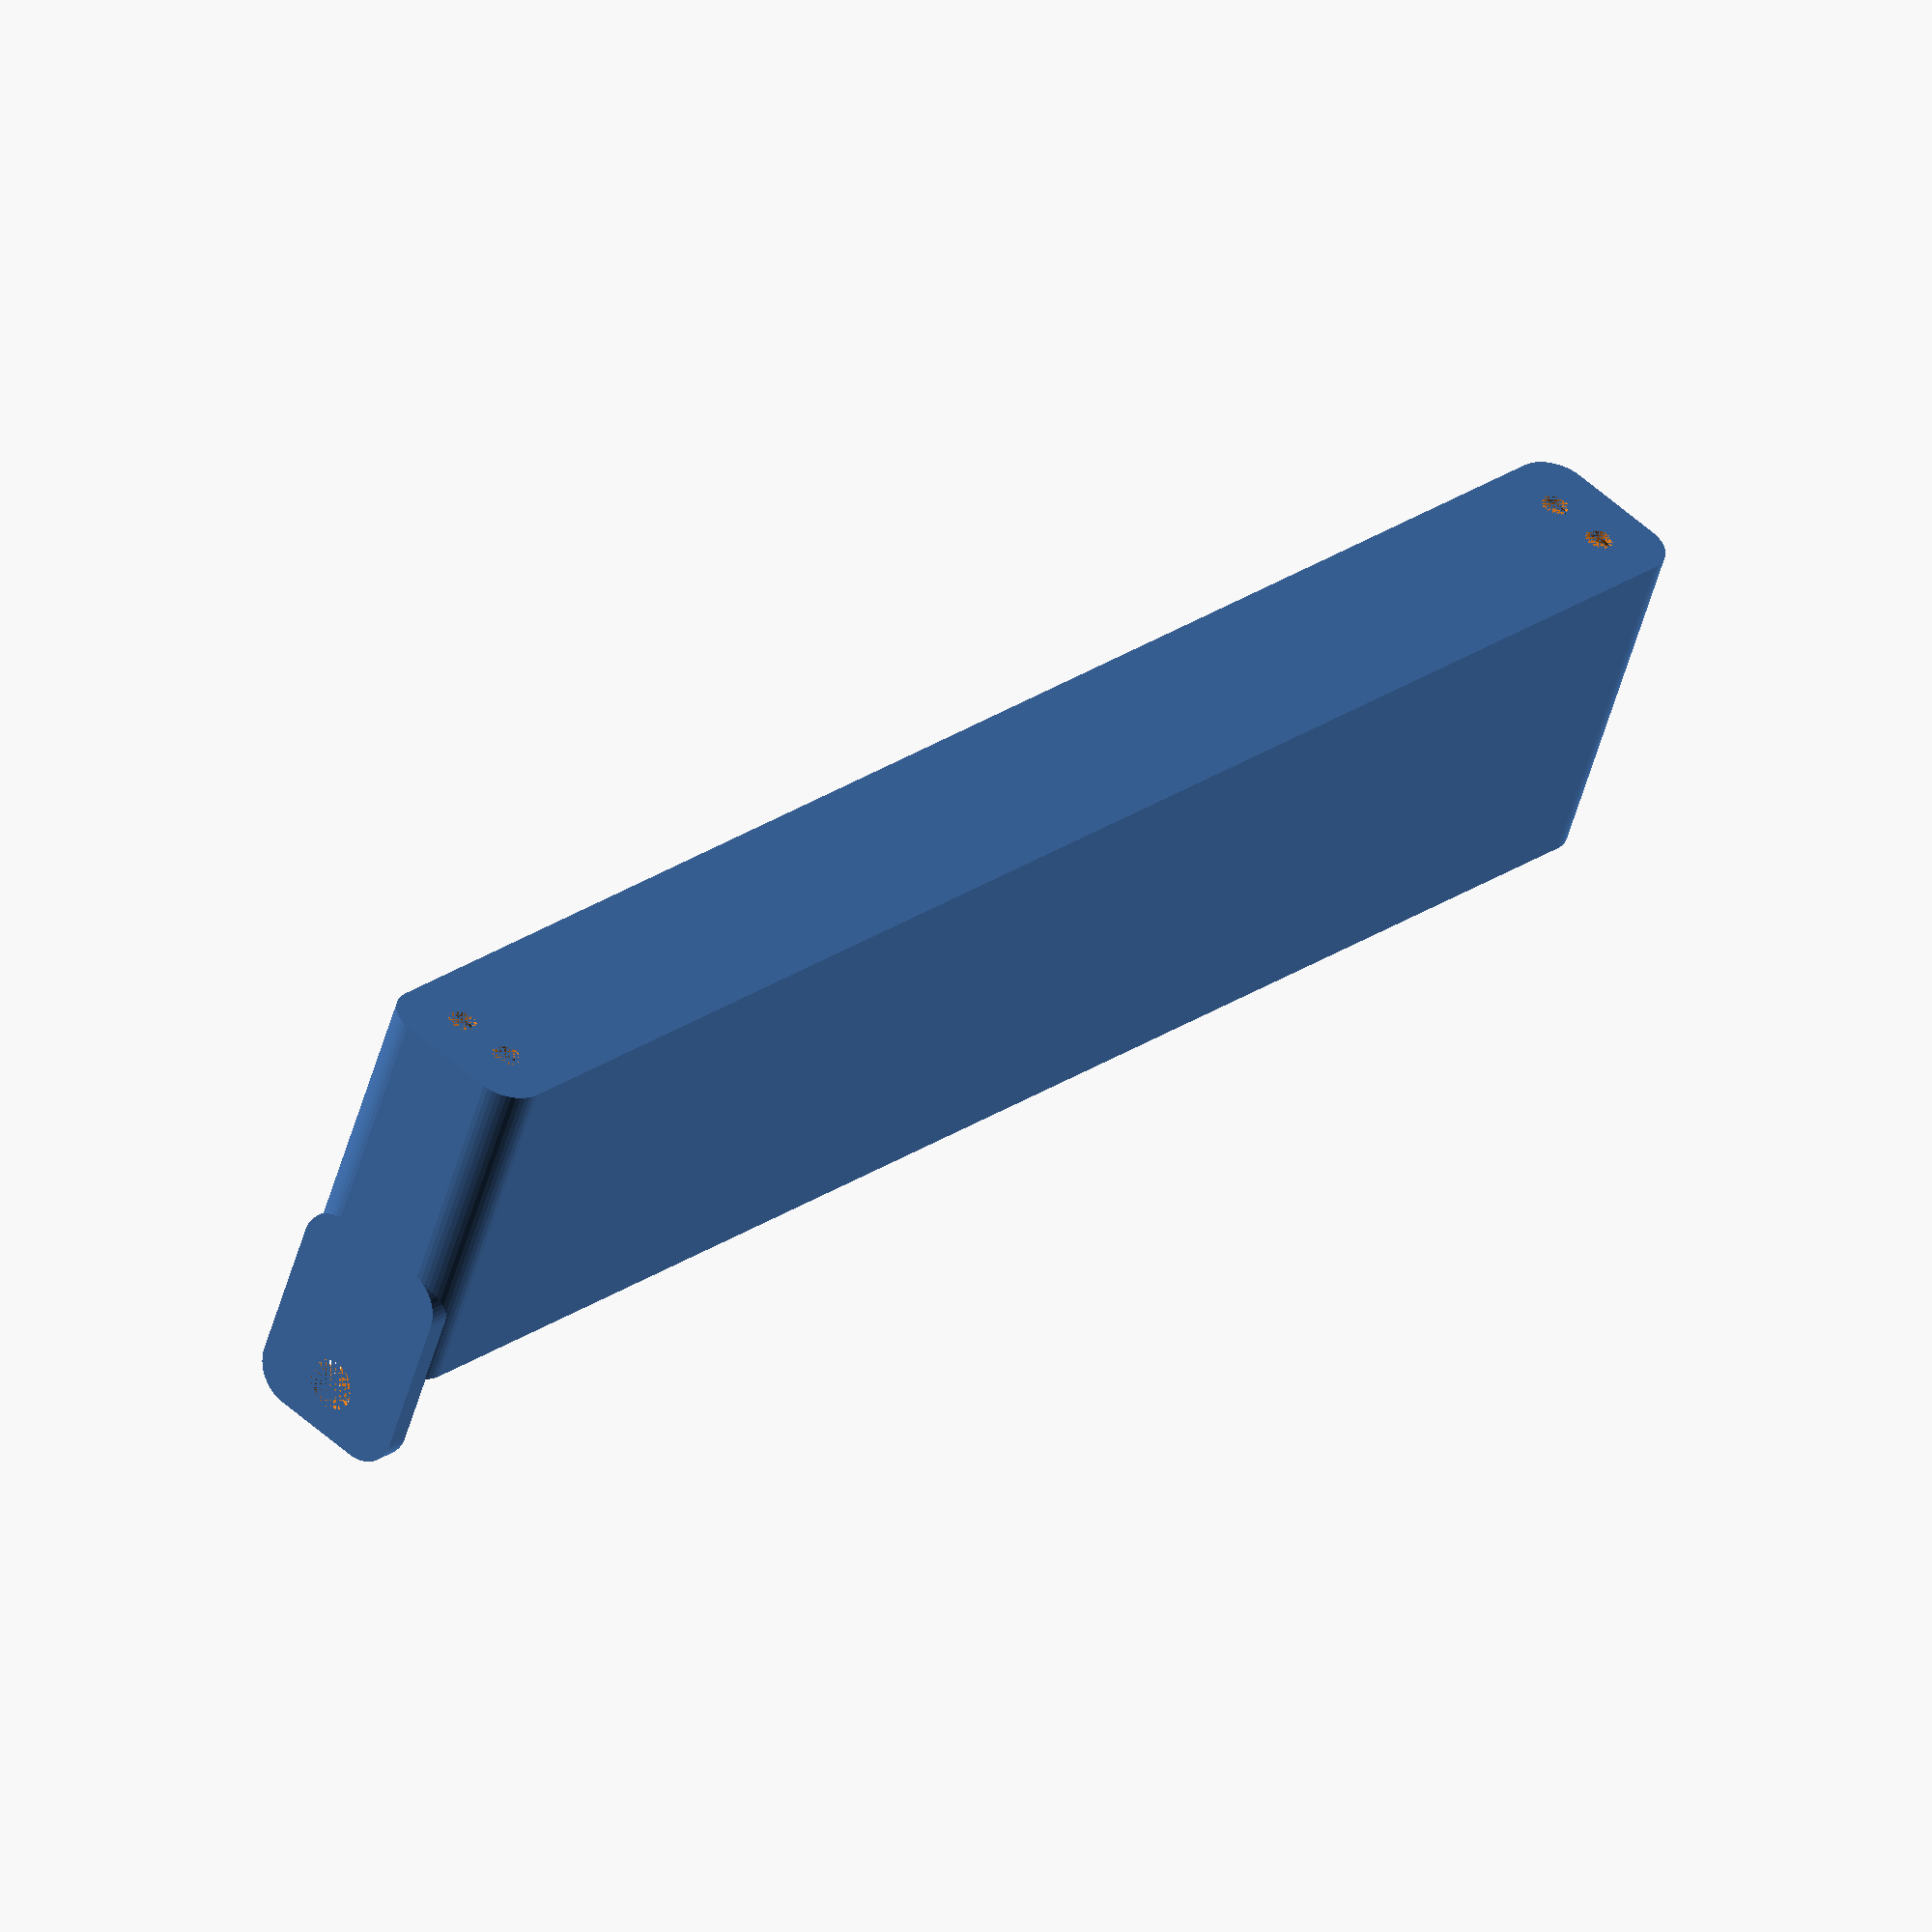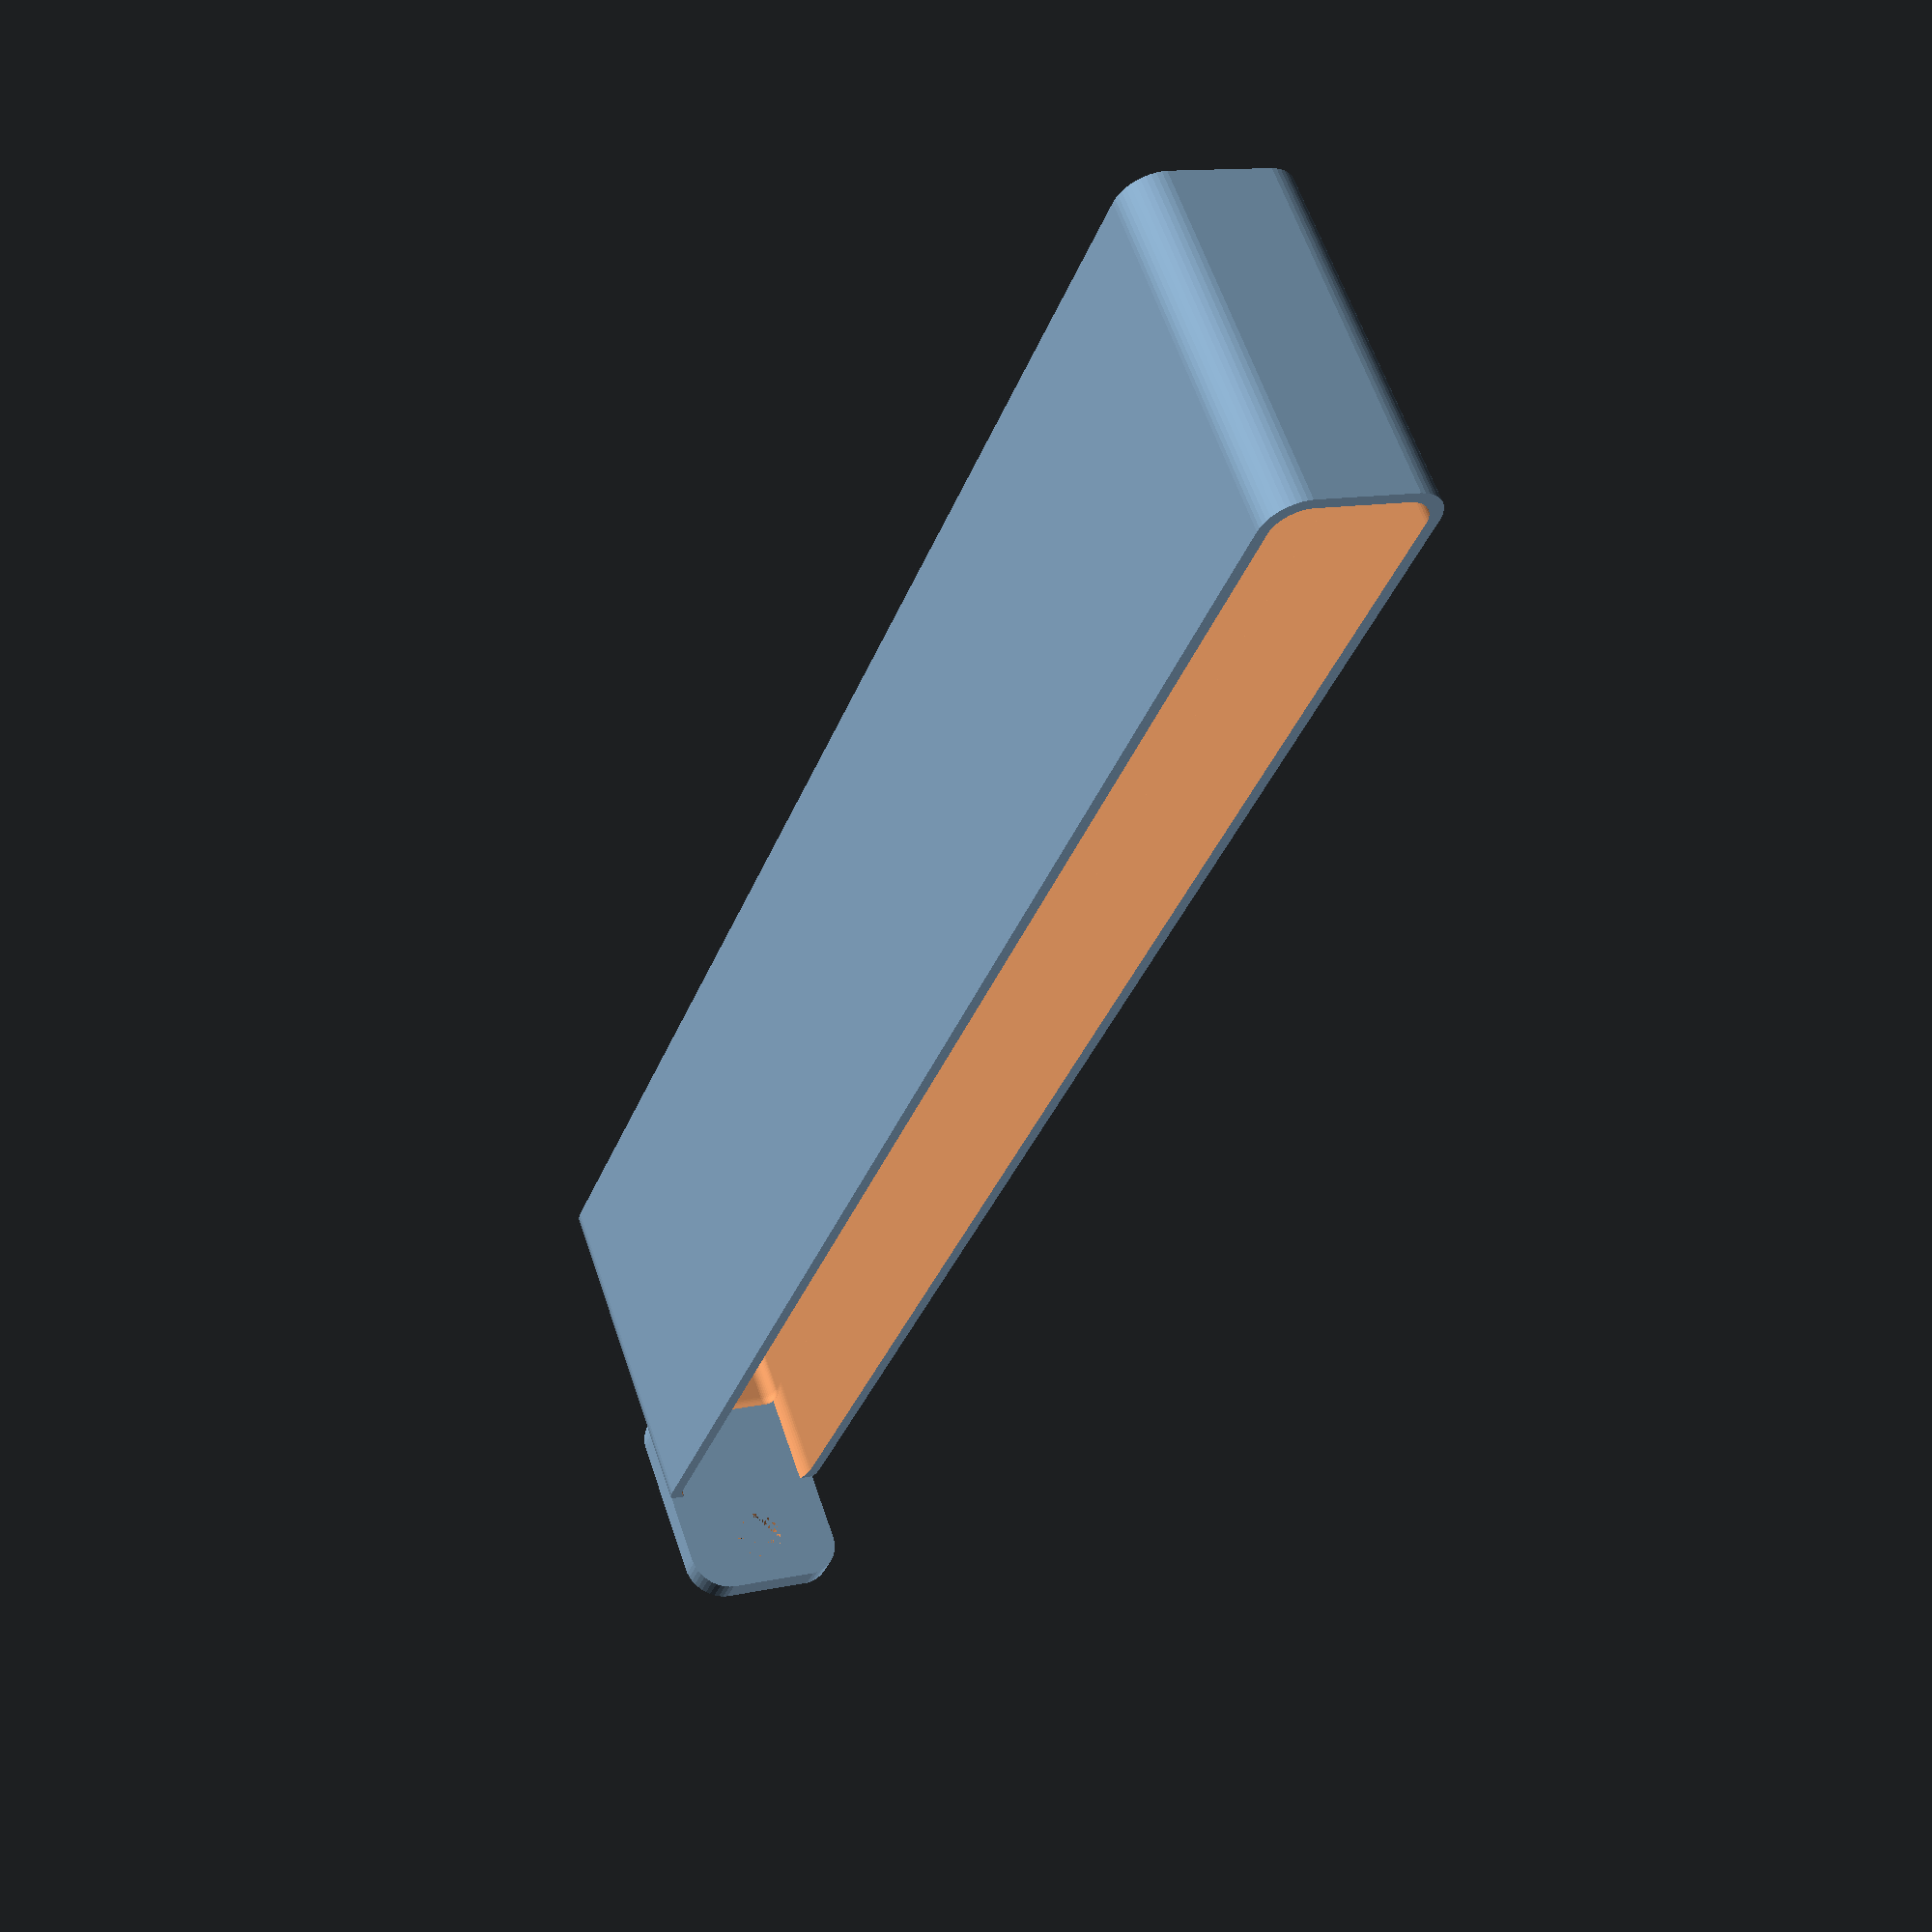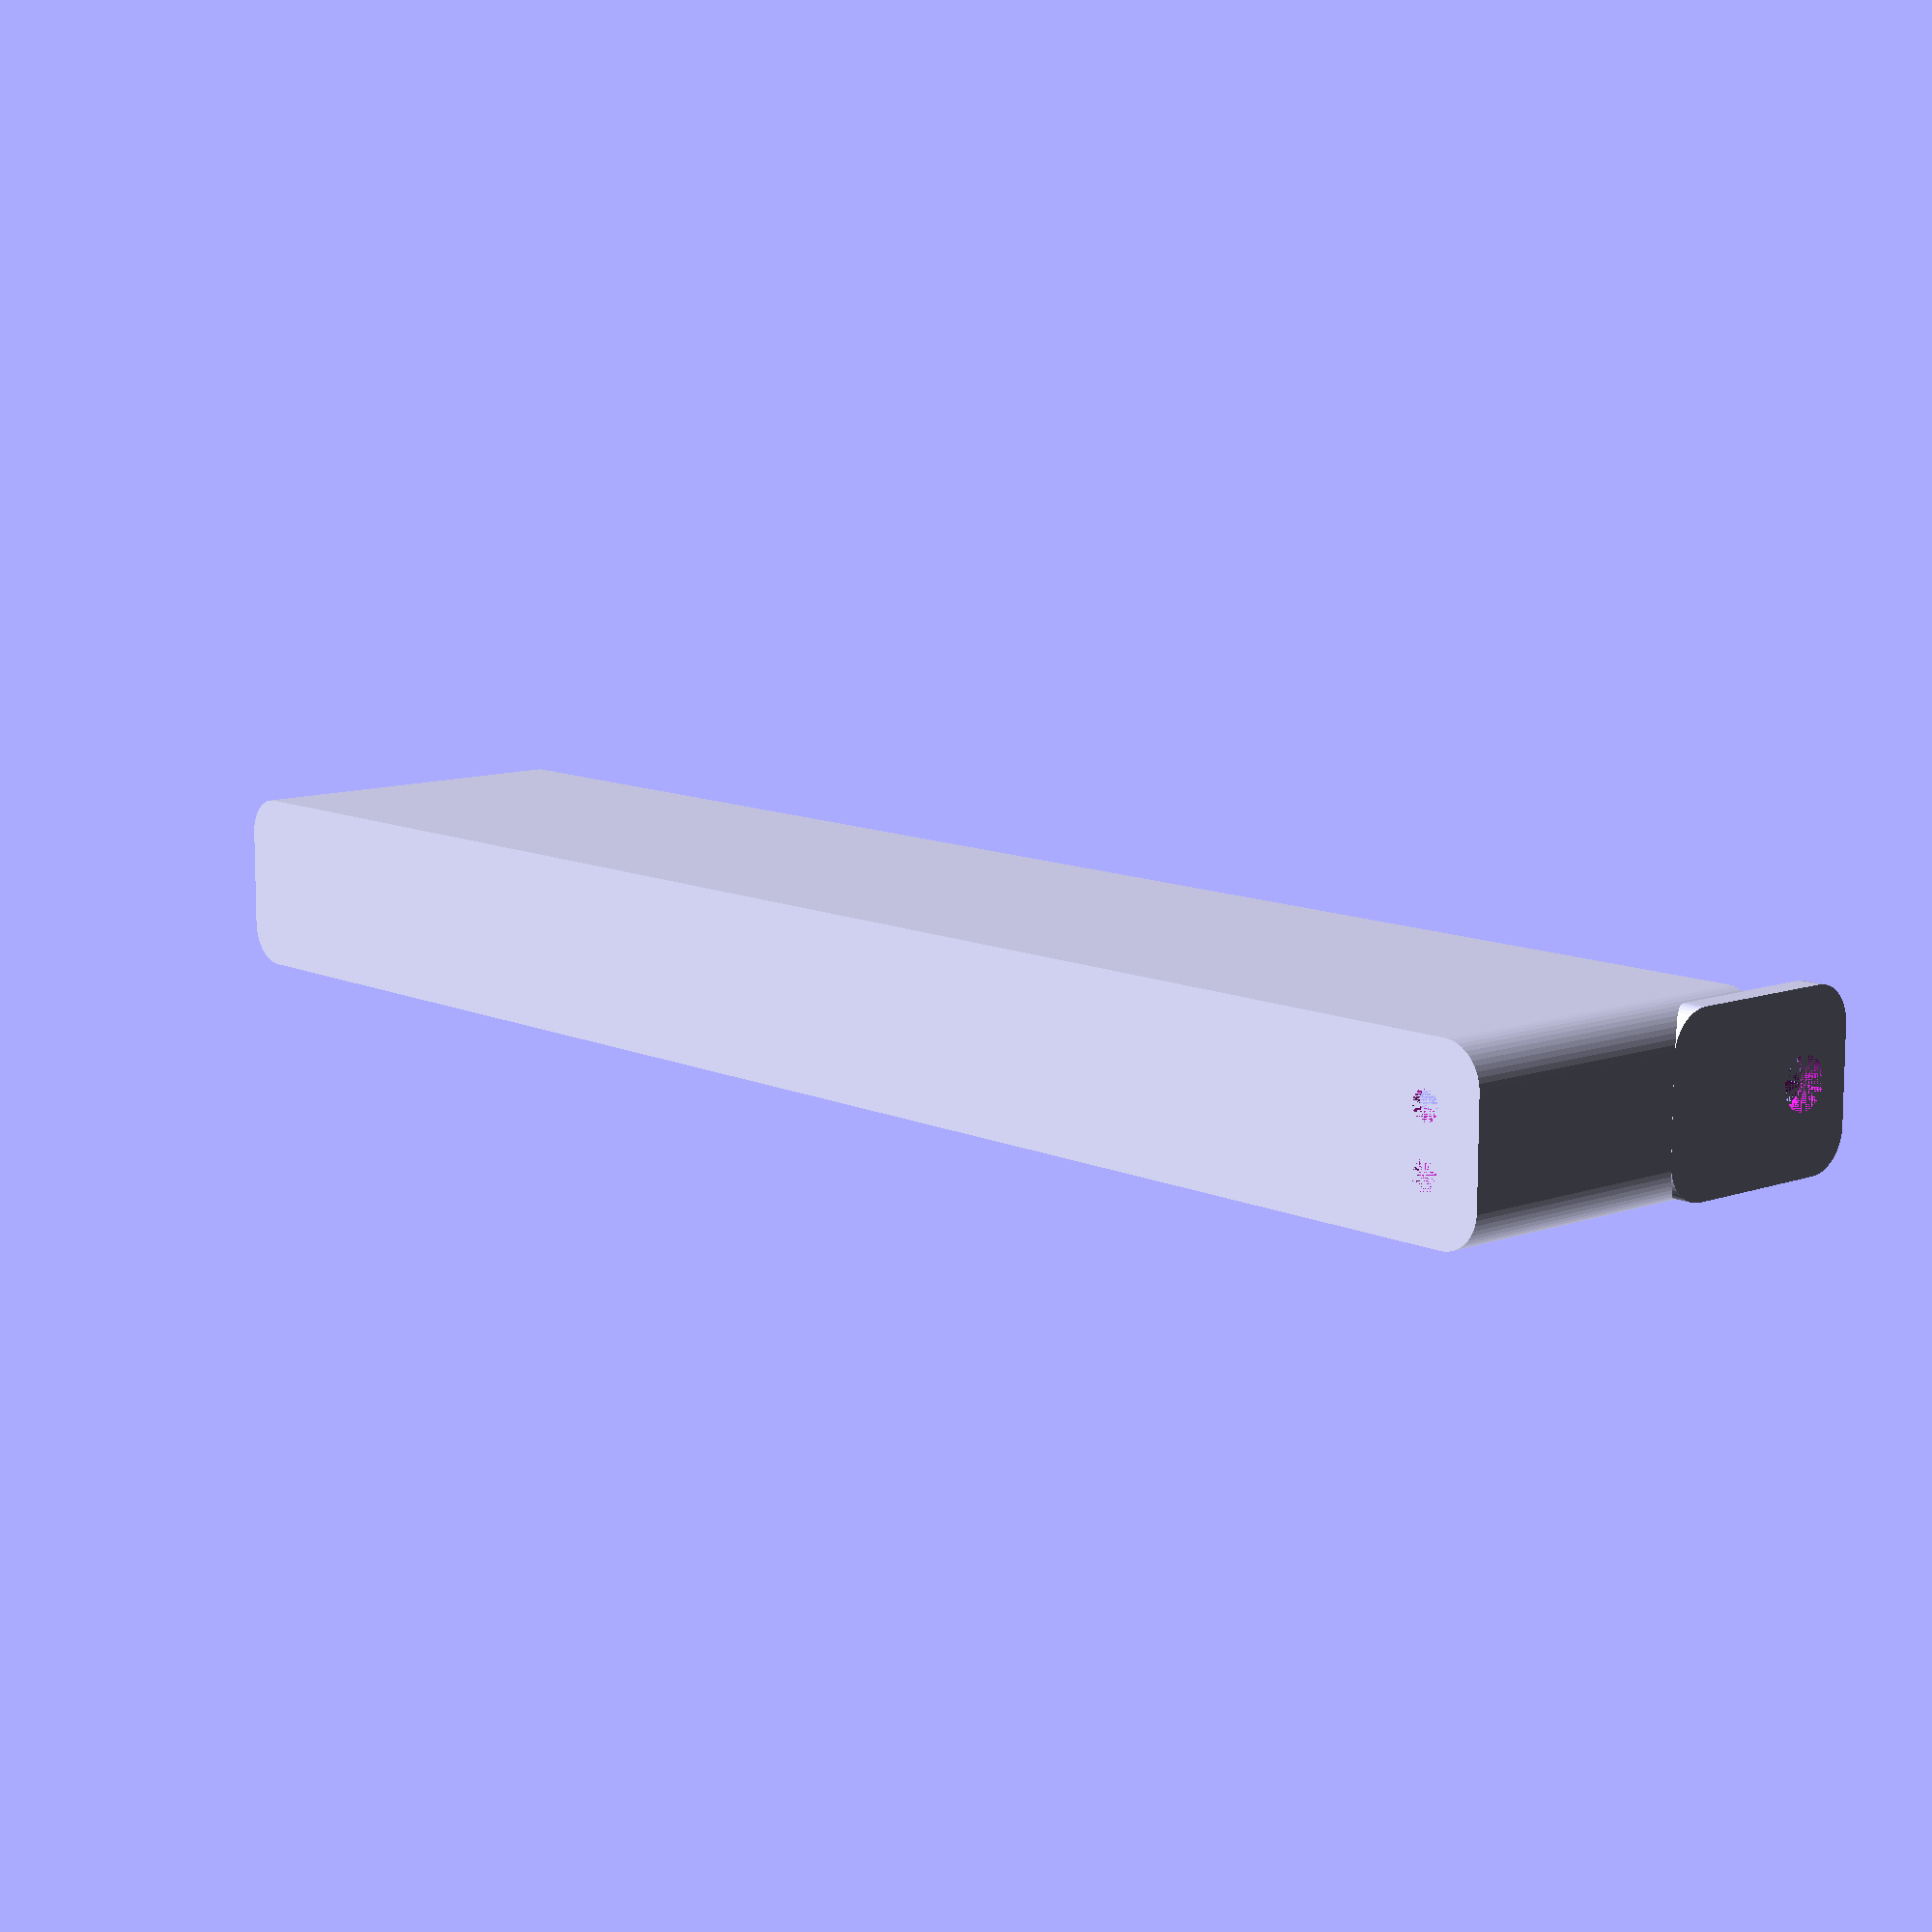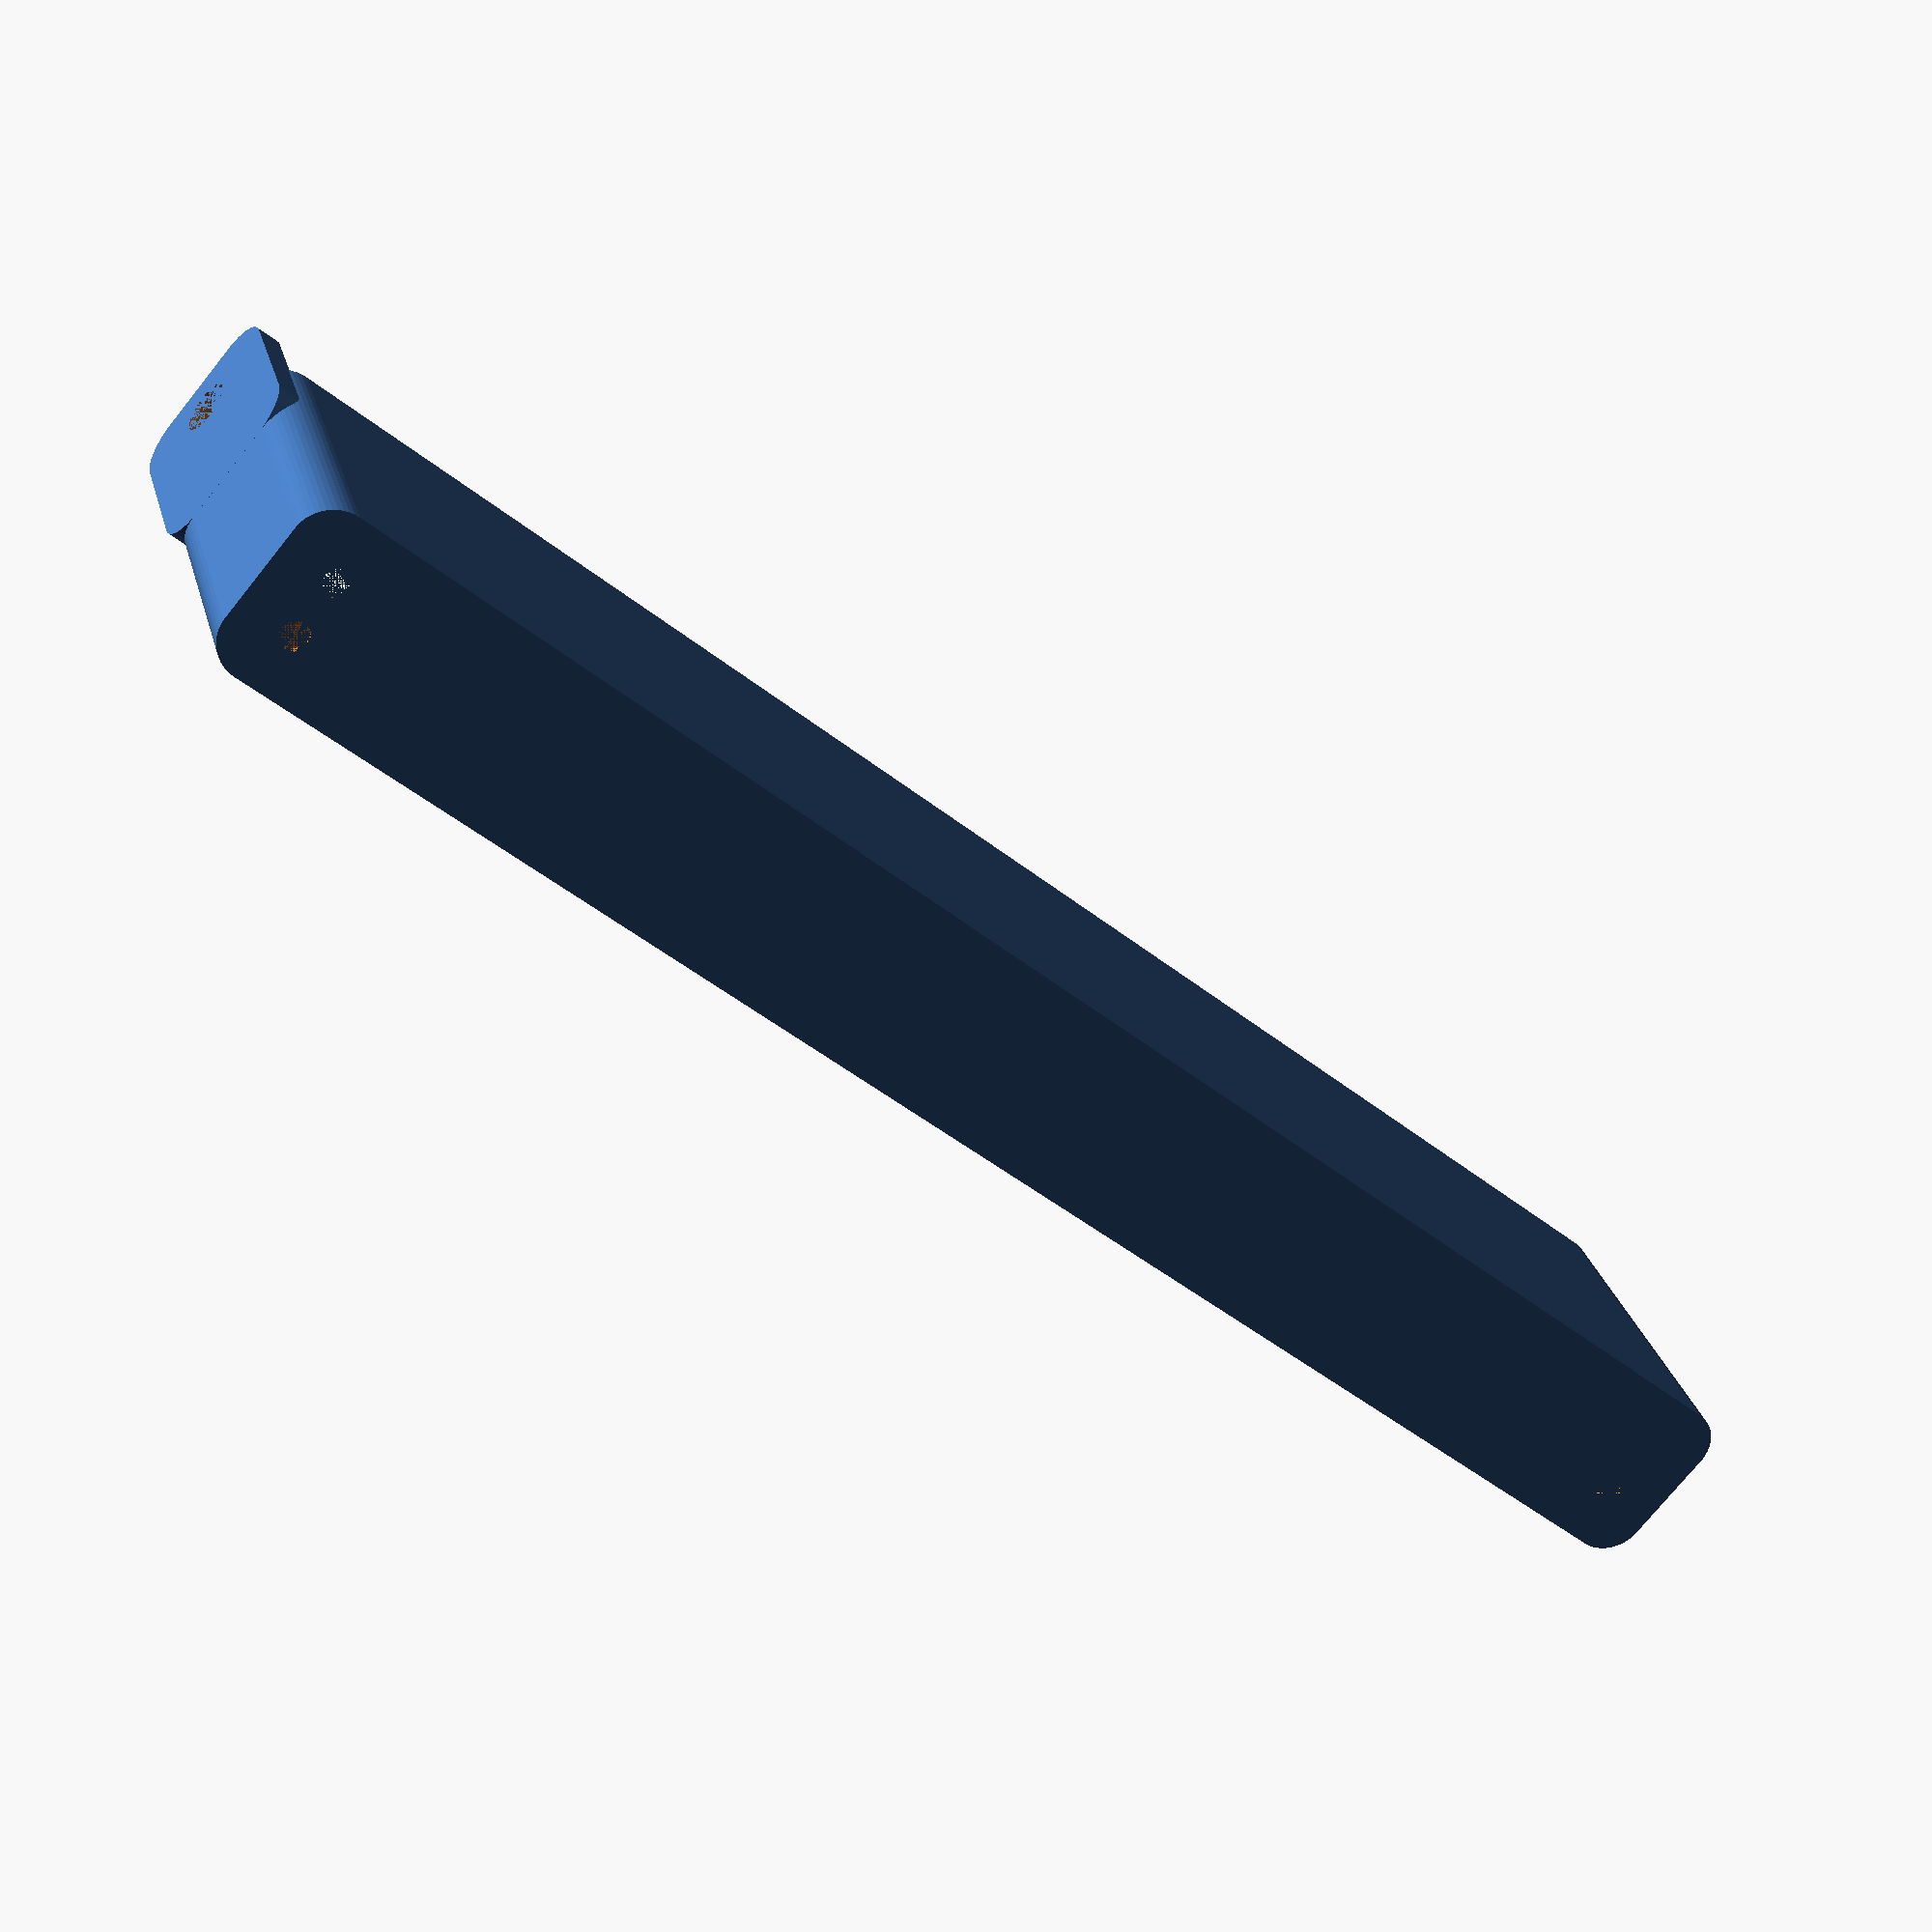
<openscad>
$fn = 50;


difference() {
	union() {
		difference() {
			union() {
				hull() {
					translate(v = [-6.2500000000, 107.5000000000, 0]) {
						cylinder(h = 45, r = 5);
					}
					translate(v = [6.2500000000, 107.5000000000, 0]) {
						cylinder(h = 45, r = 5);
					}
					translate(v = [-6.2500000000, -107.5000000000, 0]) {
						cylinder(h = 45, r = 5);
					}
					translate(v = [6.2500000000, -107.5000000000, 0]) {
						cylinder(h = 45, r = 5);
					}
				}
			}
			union() {
				translate(v = [-3.7500000000, -105.0000000000, 3]) {
					rotate(a = [0, 0, 0]) {
						difference() {
							union() {
								translate(v = [0, 0, -3.0000000000]) {
									cylinder(h = 3, r = 1.5000000000);
								}
								translate(v = [0, 0, -1.9000000000]) {
									cylinder(h = 1.9000000000, r1 = 1.8000000000, r2 = 3.6000000000);
								}
								cylinder(h = 250, r = 3.6000000000);
								translate(v = [0, 0, -3.0000000000]) {
									cylinder(h = 3, r = 1.8000000000);
								}
								translate(v = [0, 0, -3.0000000000]) {
									cylinder(h = 3, r = 1.5000000000);
								}
							}
							union();
						}
					}
				}
				translate(v = [3.7500000000, -105.0000000000, 3]) {
					rotate(a = [0, 0, 0]) {
						difference() {
							union() {
								translate(v = [0, 0, -3.0000000000]) {
									cylinder(h = 3, r = 1.5000000000);
								}
								translate(v = [0, 0, -1.9000000000]) {
									cylinder(h = 1.9000000000, r1 = 1.8000000000, r2 = 3.6000000000);
								}
								cylinder(h = 250, r = 3.6000000000);
								translate(v = [0, 0, -3.0000000000]) {
									cylinder(h = 3, r = 1.8000000000);
								}
								translate(v = [0, 0, -3.0000000000]) {
									cylinder(h = 3, r = 1.5000000000);
								}
							}
							union();
						}
					}
				}
				translate(v = [-3.7500000000, 105.0000000000, 3]) {
					rotate(a = [0, 0, 0]) {
						difference() {
							union() {
								translate(v = [0, 0, -3.0000000000]) {
									cylinder(h = 3, r = 1.5000000000);
								}
								translate(v = [0, 0, -1.9000000000]) {
									cylinder(h = 1.9000000000, r1 = 1.8000000000, r2 = 3.6000000000);
								}
								cylinder(h = 250, r = 3.6000000000);
								translate(v = [0, 0, -3.0000000000]) {
									cylinder(h = 3, r = 1.8000000000);
								}
								translate(v = [0, 0, -3.0000000000]) {
									cylinder(h = 3, r = 1.5000000000);
								}
							}
							union();
						}
					}
				}
				translate(v = [3.7500000000, 105.0000000000, 3]) {
					rotate(a = [0, 0, 0]) {
						difference() {
							union() {
								translate(v = [0, 0, -3.0000000000]) {
									cylinder(h = 3, r = 1.5000000000);
								}
								translate(v = [0, 0, -1.9000000000]) {
									cylinder(h = 1.9000000000, r1 = 1.8000000000, r2 = 3.6000000000);
								}
								cylinder(h = 250, r = 3.6000000000);
								translate(v = [0, 0, -3.0000000000]) {
									cylinder(h = 3, r = 1.8000000000);
								}
								translate(v = [0, 0, -3.0000000000]) {
									cylinder(h = 3, r = 1.5000000000);
								}
							}
							union();
						}
					}
				}
				translate(v = [0, 0, 2.9925000000]) {
					hull() {
						union() {
							translate(v = [-5.7500000000, 107.0000000000, 4]) {
								cylinder(h = 82, r = 4);
							}
							translate(v = [-5.7500000000, 107.0000000000, 4]) {
								sphere(r = 4);
							}
							translate(v = [-5.7500000000, 107.0000000000, 86]) {
								sphere(r = 4);
							}
						}
						union() {
							translate(v = [5.7500000000, 107.0000000000, 4]) {
								cylinder(h = 82, r = 4);
							}
							translate(v = [5.7500000000, 107.0000000000, 4]) {
								sphere(r = 4);
							}
							translate(v = [5.7500000000, 107.0000000000, 86]) {
								sphere(r = 4);
							}
						}
						union() {
							translate(v = [-5.7500000000, -107.0000000000, 4]) {
								cylinder(h = 82, r = 4);
							}
							translate(v = [-5.7500000000, -107.0000000000, 4]) {
								sphere(r = 4);
							}
							translate(v = [-5.7500000000, -107.0000000000, 86]) {
								sphere(r = 4);
							}
						}
						union() {
							translate(v = [5.7500000000, -107.0000000000, 4]) {
								cylinder(h = 82, r = 4);
							}
							translate(v = [5.7500000000, -107.0000000000, 4]) {
								sphere(r = 4);
							}
							translate(v = [5.7500000000, -107.0000000000, 86]) {
								sphere(r = 4);
							}
						}
					}
				}
			}
		}
		union() {
			translate(v = [0, 112.5000000000, 45]) {
				rotate(a = [90, 0, 0]) {
					hull() {
						translate(v = [-5.7500000000, 9.5000000000, 0]) {
							cylinder(h = 3, r = 5);
						}
						translate(v = [5.7500000000, 9.5000000000, 0]) {
							cylinder(h = 3, r = 5);
						}
						translate(v = [-5.7500000000, -9.5000000000, 0]) {
							cylinder(h = 3, r = 5);
						}
						translate(v = [5.7500000000, -9.5000000000, 0]) {
							cylinder(h = 3, r = 5);
						}
					}
				}
			}
		}
	}
	union() {
		translate(v = [0, 0, 2.9925000000]) {
			hull() {
				union() {
					translate(v = [-7.7500000000, 109.0000000000, 2]) {
						cylinder(h = 26, r = 2);
					}
					translate(v = [-7.7500000000, 109.0000000000, 2]) {
						sphere(r = 2);
					}
					translate(v = [-7.7500000000, 109.0000000000, 28]) {
						sphere(r = 2);
					}
				}
				union() {
					translate(v = [7.7500000000, 109.0000000000, 2]) {
						cylinder(h = 26, r = 2);
					}
					translate(v = [7.7500000000, 109.0000000000, 2]) {
						sphere(r = 2);
					}
					translate(v = [7.7500000000, 109.0000000000, 28]) {
						sphere(r = 2);
					}
				}
				union() {
					translate(v = [-7.7500000000, -109.0000000000, 2]) {
						cylinder(h = 26, r = 2);
					}
					translate(v = [-7.7500000000, -109.0000000000, 2]) {
						sphere(r = 2);
					}
					translate(v = [-7.7500000000, -109.0000000000, 28]) {
						sphere(r = 2);
					}
				}
				union() {
					translate(v = [7.7500000000, -109.0000000000, 2]) {
						cylinder(h = 26, r = 2);
					}
					translate(v = [7.7500000000, -109.0000000000, 2]) {
						sphere(r = 2);
					}
					translate(v = [7.7500000000, -109.0000000000, 28]) {
						sphere(r = 2);
					}
				}
			}
		}
		translate(v = [0.0000000000, 112.5000000000, 52.5000000000]) {
			rotate(a = [90, 0, 0]) {
				cylinder(h = 3, r = 3.2500000000);
			}
		}
		translate(v = [0.0000000000, 112.5000000000, 52.5000000000]) {
			rotate(a = [90, 0, 0]) {
				cylinder(h = 3, r = 3.2500000000);
			}
		}
	}
}
</openscad>
<views>
elev=53.2 azim=138.2 roll=164.4 proj=o view=solid
elev=118.7 azim=20.3 roll=198.6 proj=p view=solid
elev=169.6 azim=89.8 roll=311.6 proj=p view=wireframe
elev=333.0 azim=49.7 roll=165.8 proj=p view=solid
</views>
